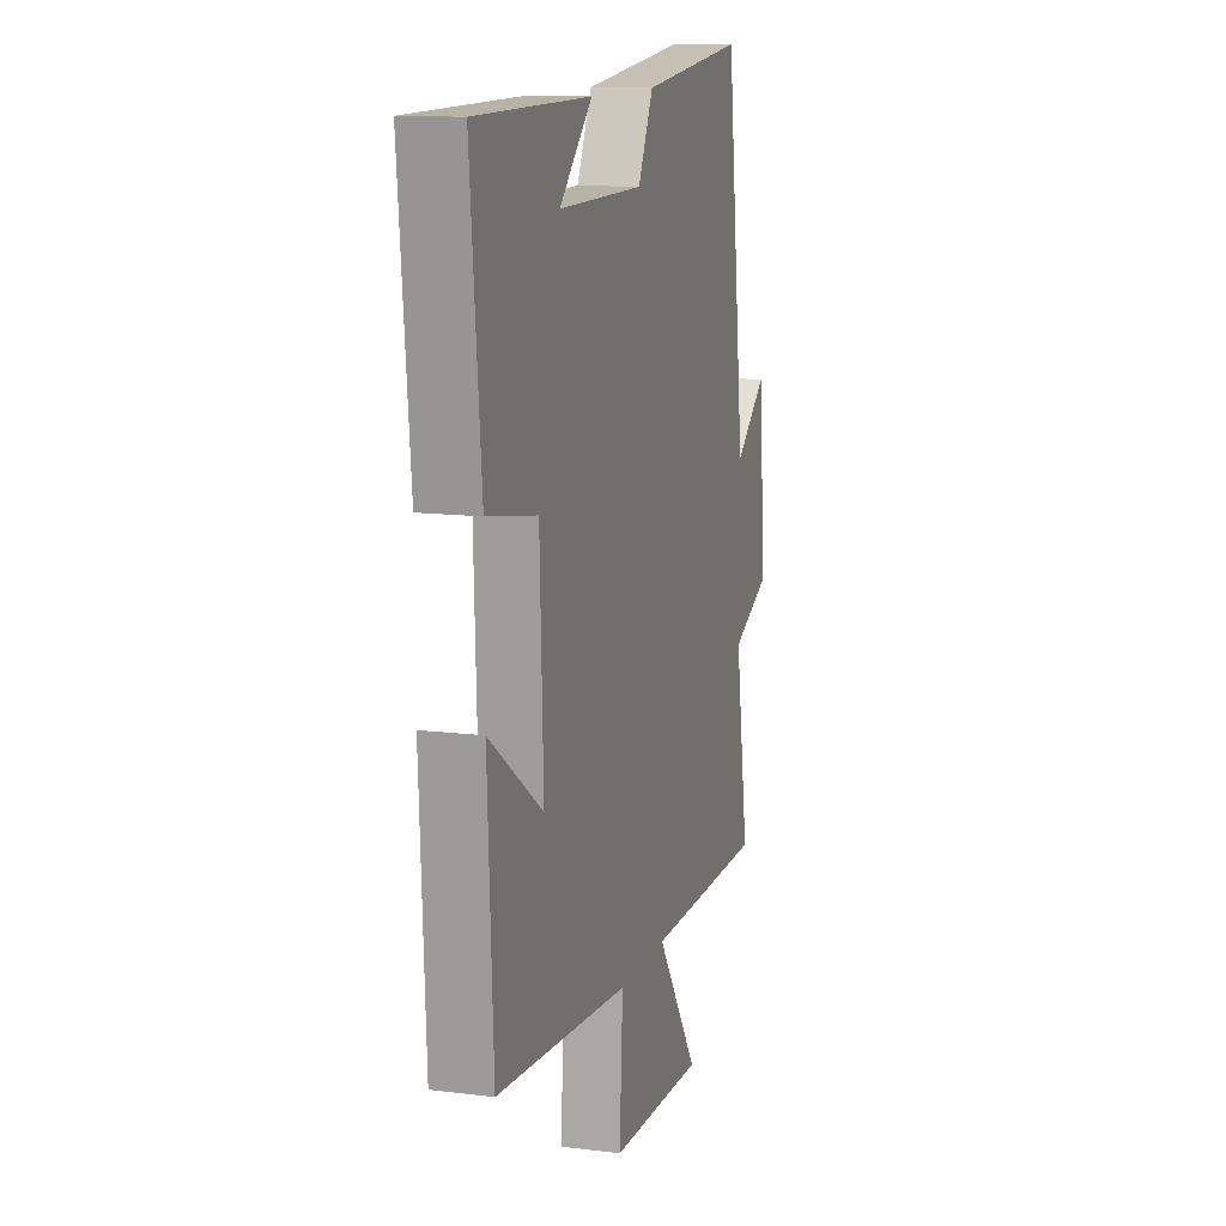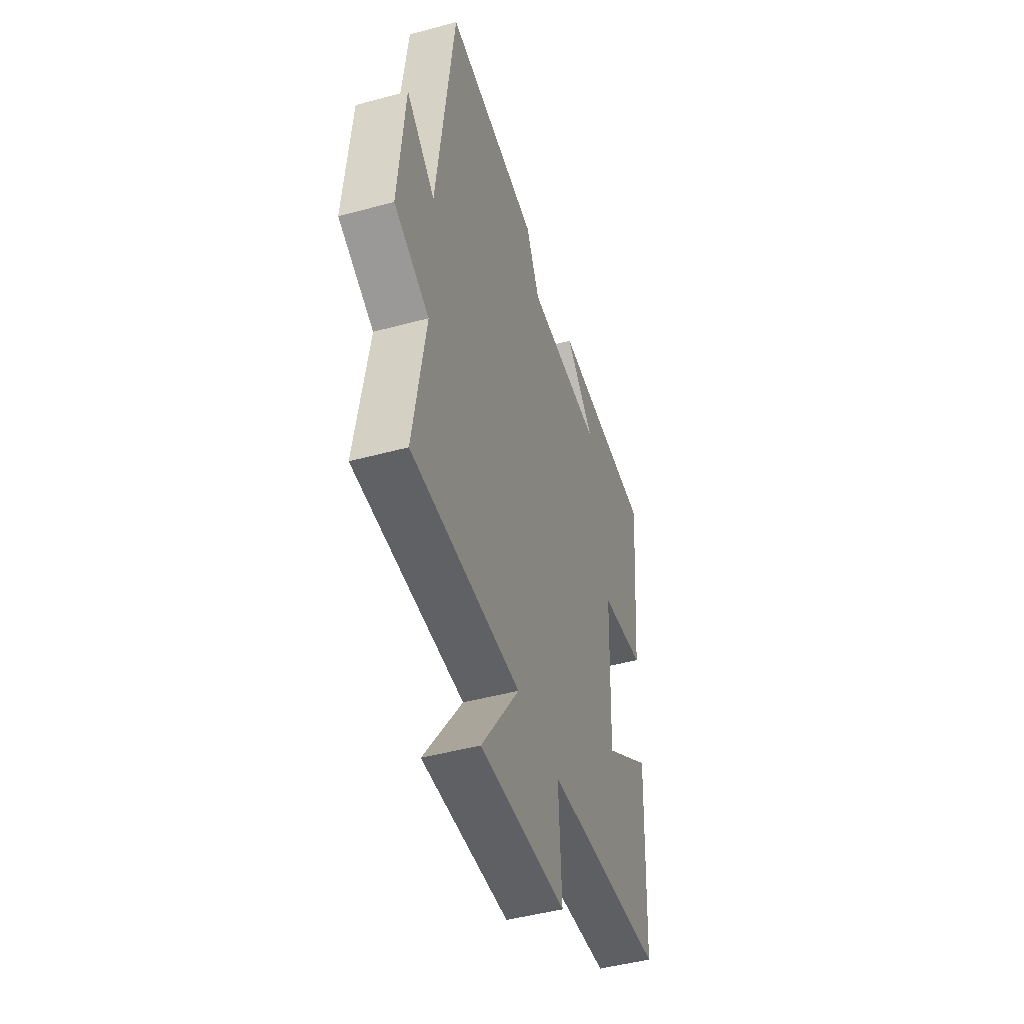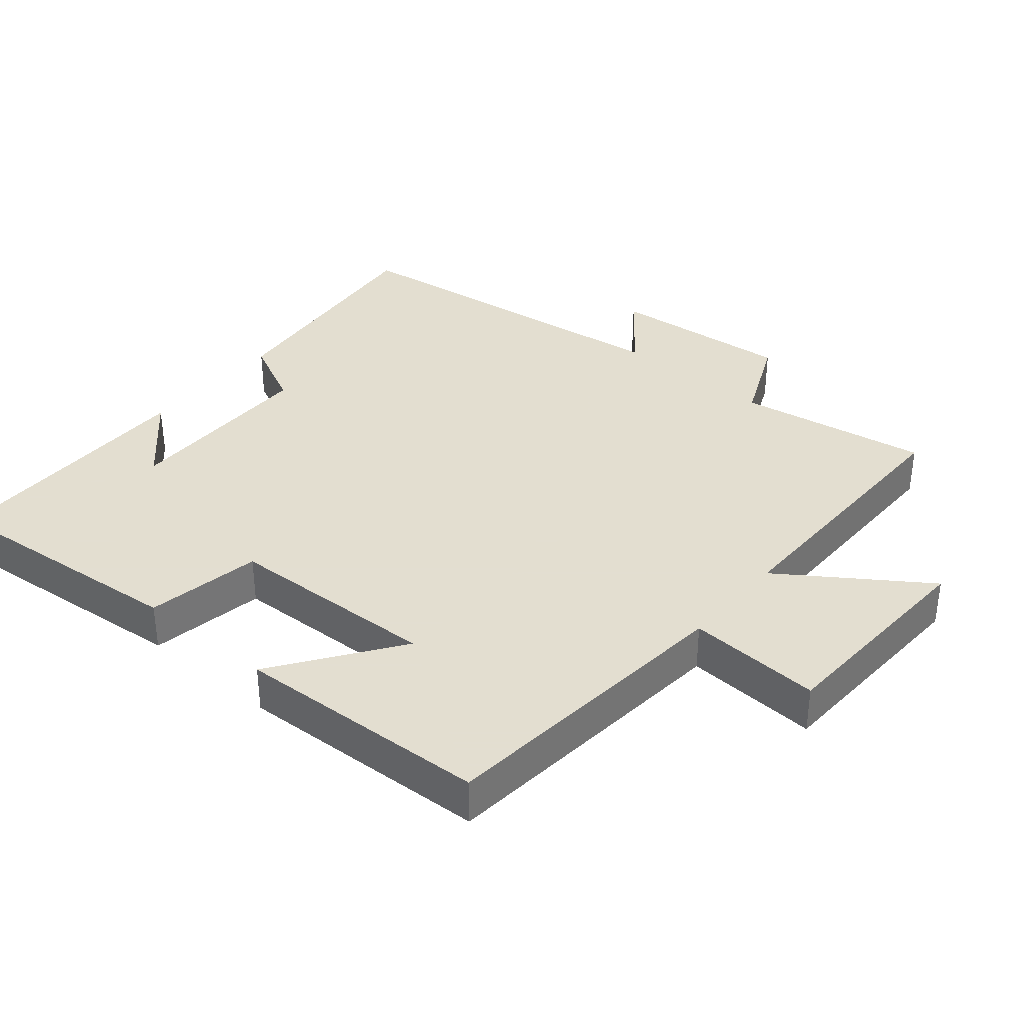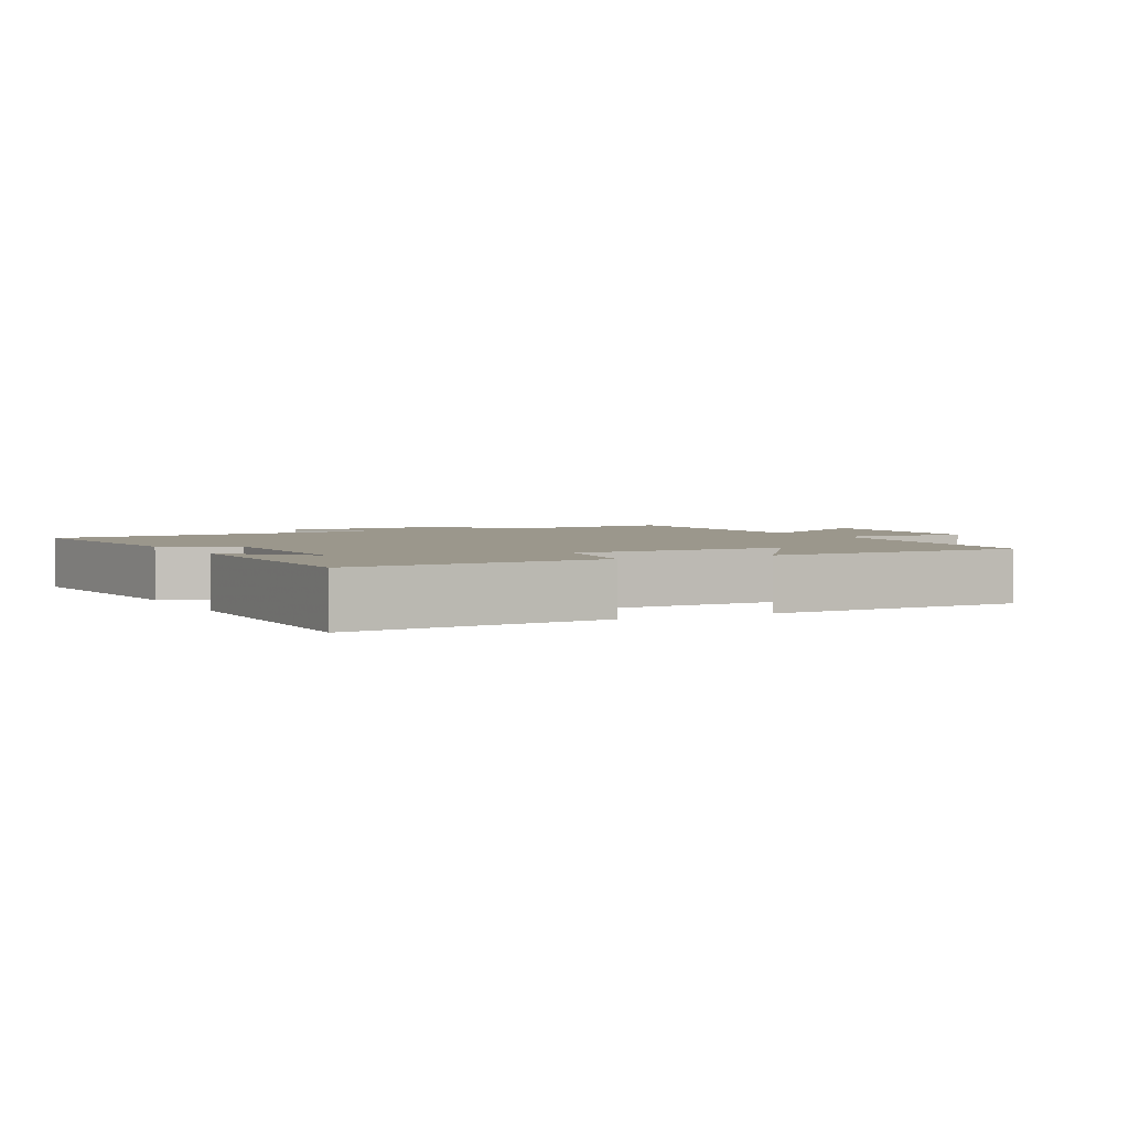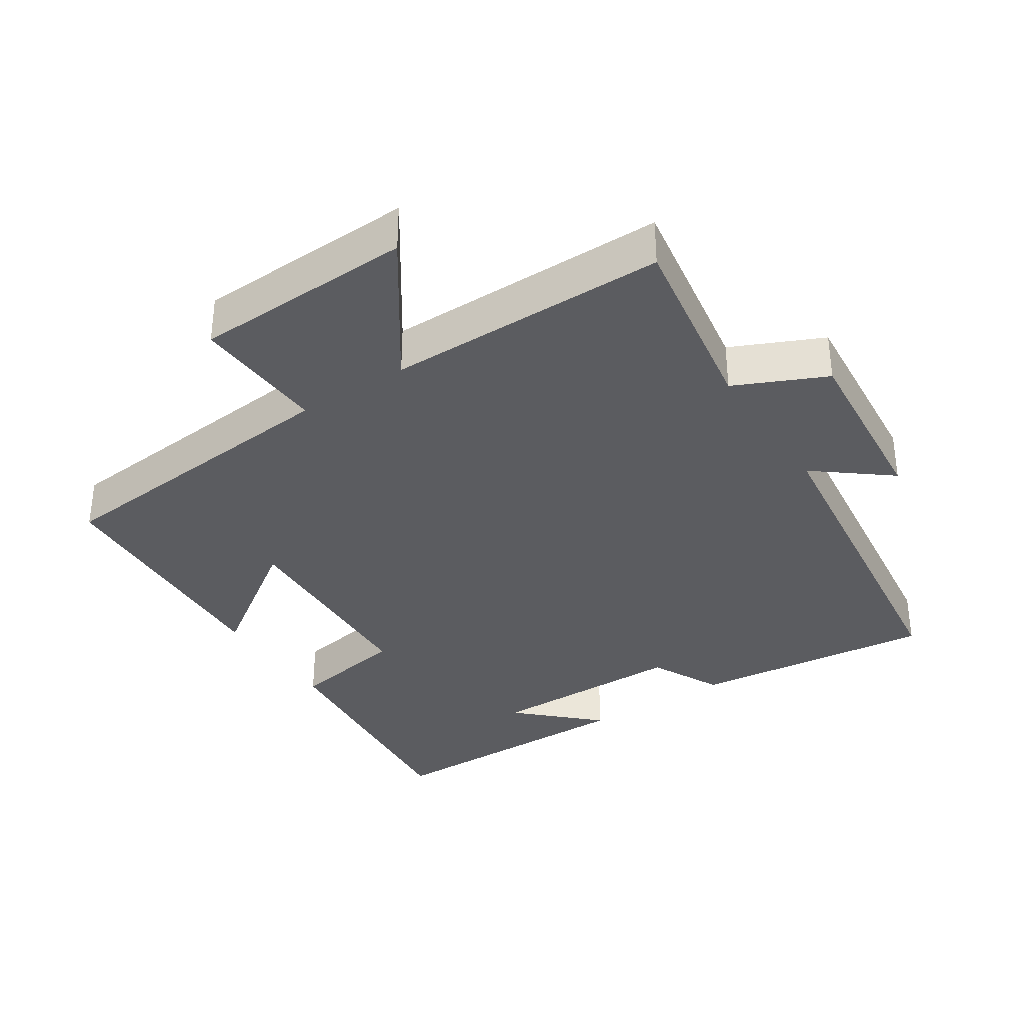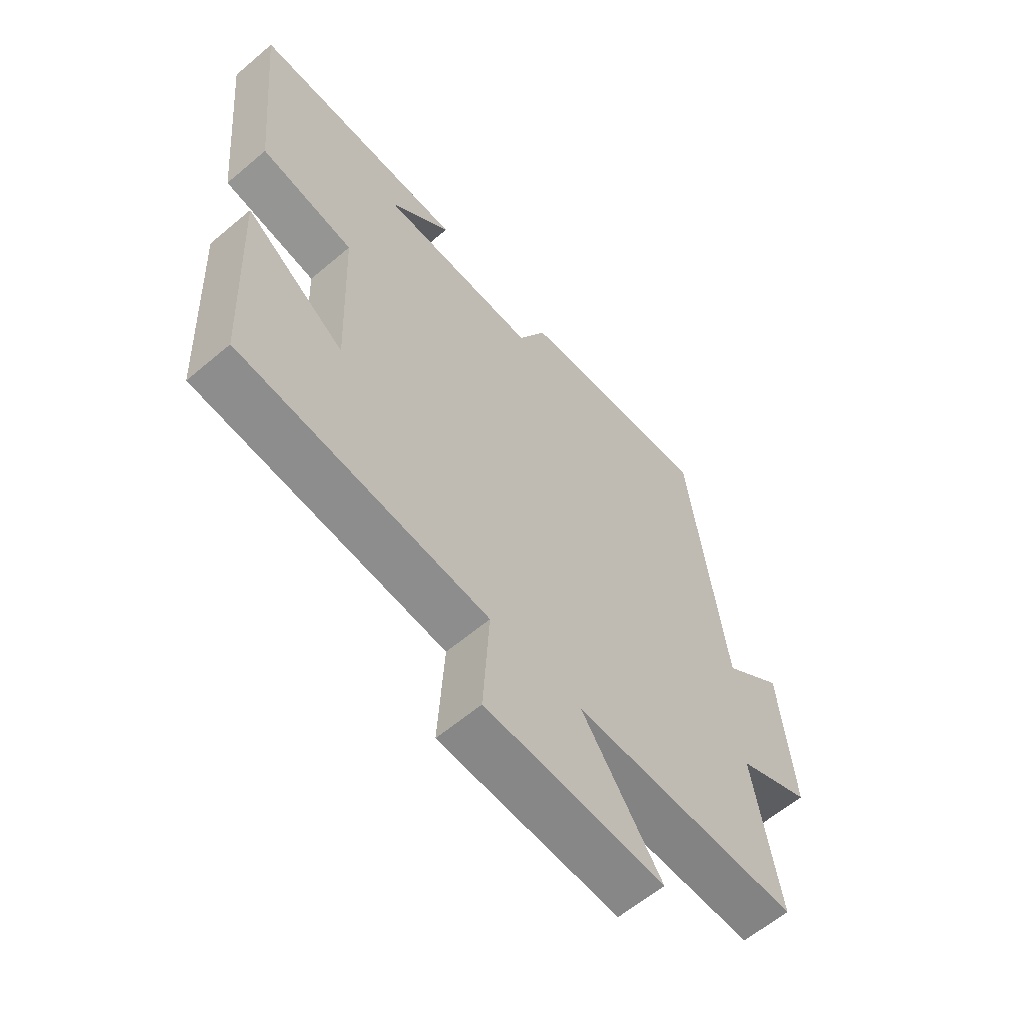
<metadata>
{"format":"obj","ext":"obj","renderer":"f3d","projection":"perspective","resolution":1024,"background":"white","views":[{"elev":12.4,"azim":106.4,"up":"+Z"},{"elev":-46.9,"azim":-72.9,"up":"+Z"},{"elev":35.9,"azim":130.2,"up":"+Y"},{"elev":2.8,"azim":63.0,"up":"+Y"},{"elev":-34.9,"azim":-146.8,"up":"+Y"},{"elev":-61.1,"azim":130.8,"up":"+Z"}]}
</metadata>
<code>
v 0.535 0.07 0.497
v 0.5 0.07 0.126
v 0.331 0.07 0.097
v 0.319 0.07 -0.213
v 0.5 0.07 -0.086
v 0.482 0.07 -0.459
v 0.032 0.07 -0.5
v 0.043 0.07 -0.696
v -0.279 0.07 -0.708
v -0.136 0.07 -0.5
v -0.546 0.07 -0.5
v -0.5 0.07 -0.219
v -0.632 0.07 -0.159
v -0.608 0.07 0.109
v -0.5 0.07 0.023
v -0.435 0.07 0.539
v -0.081 0.07 0.5
v -0.03 0.07 0.396
v 0.258 0.07 0.394
v 0.147 0.07 0.5
v 0.535 0 0.497
v 0.5 0 0.126
v 0.331 0 0.097
v 0.319 0 -0.213
v 0.5 0 -0.086
v 0.482 0 -0.459
v 0.032 0 -0.5
v 0.043 0 -0.696
v -0.279 0 -0.708
v -0.136 0 -0.5
v -0.546 0 -0.5
v -0.5 0 -0.219
v -0.632 0 -0.159
v -0.608 0 0.109
v -0.5 0 0.023
v -0.435 0 0.539
v -0.081 0 0.5
v -0.03 0 0.396
v 0.258 0 0.394
v 0.147 0 0.5
f 19 20 1
f 15 16 17 18
f 15 18 19
f 12 13 14 15
f 12 15 19 1
f 10 11 12
f 7 8 9 10
f 4 5 6 7
f 7 10 12
f 4 7 12
f 3 4 12
f 1 2 3
f 1 3 12
f 21 40 39
f 38 37 36 35
f 39 38 35
f 35 34 33 32
f 21 39 35 32
f 32 31 30
f 30 29 28 27
f 27 26 25 24
f 32 30 27
f 32 27 24
f 32 24 23
f 23 22 21
f 32 23 21
f 1 21 22 2
f 2 22 23 3
f 3 23 24 4
f 4 24 25 5
f 5 25 26 6
f 6 26 27 7
f 7 27 28 8
f 8 28 29 9
f 9 29 30 10
f 10 30 31 11
f 11 31 32 12
f 12 32 33 13
f 13 33 34 14
f 14 34 35 15
f 15 35 36 16
f 16 36 37 17
f 17 37 38 18
f 18 38 39 19
f 19 39 40 20
f 20 40 21 1

</code>
